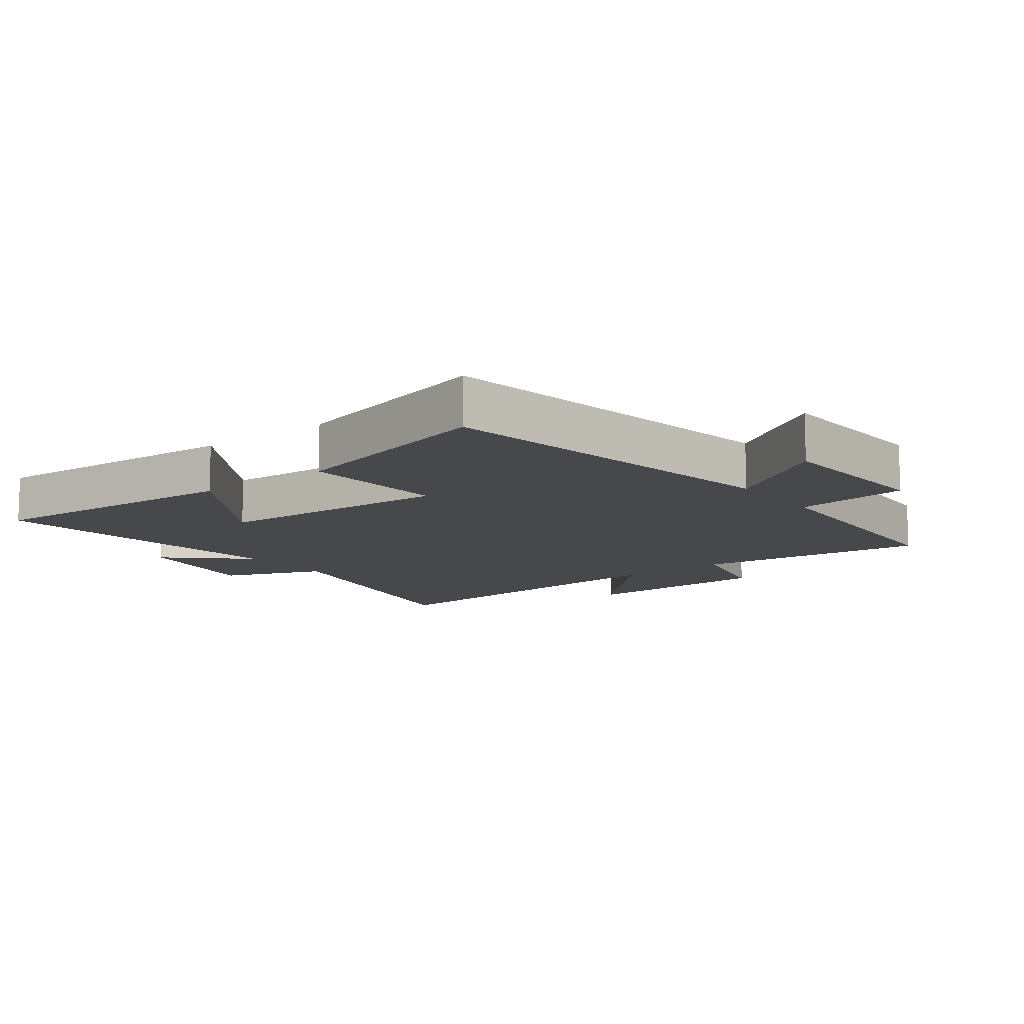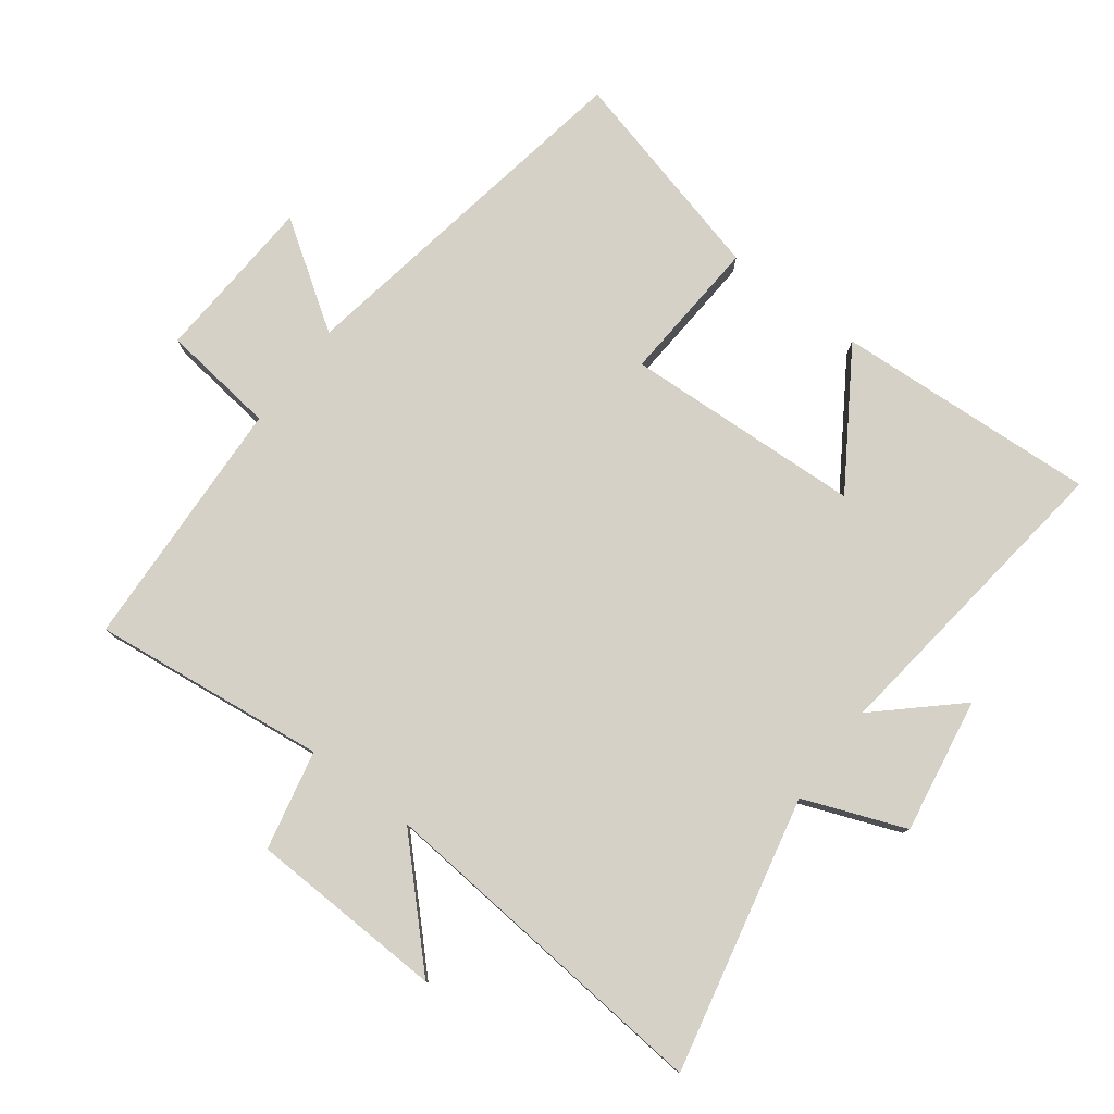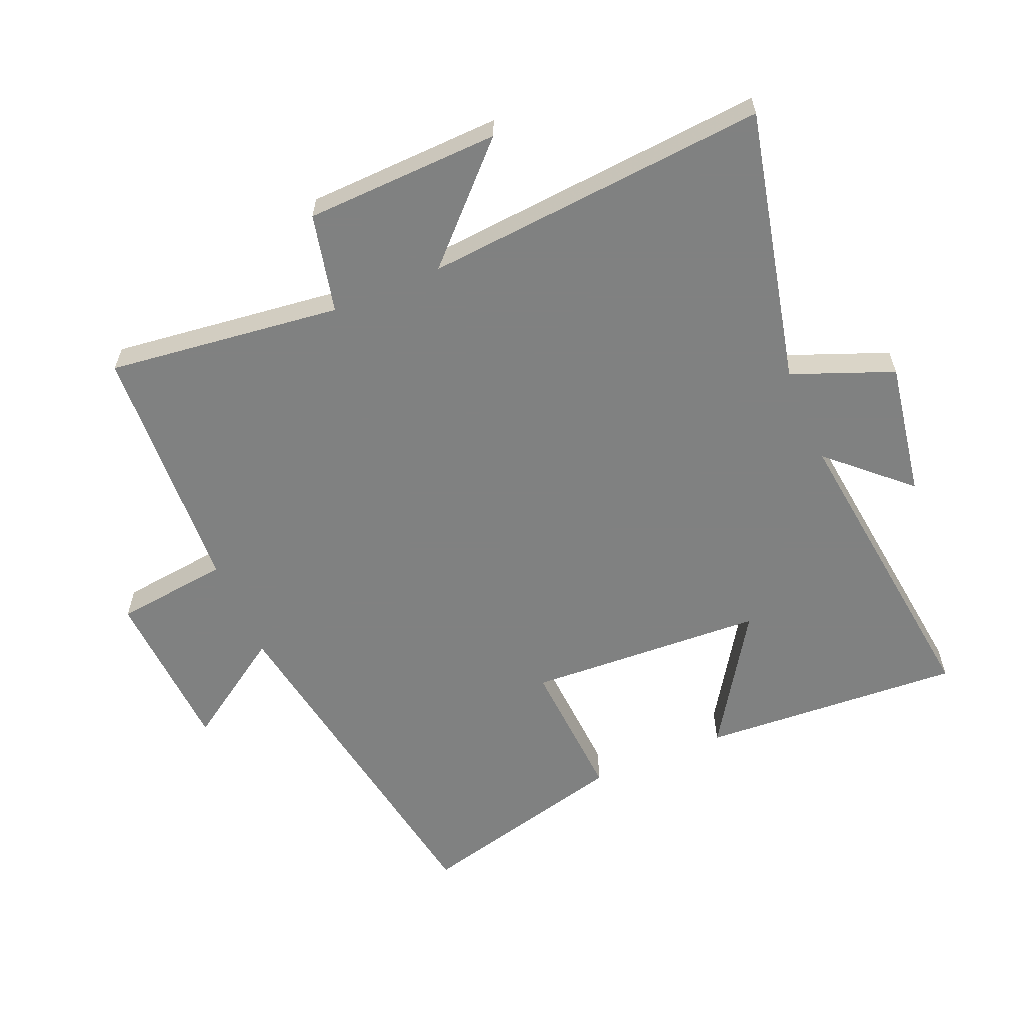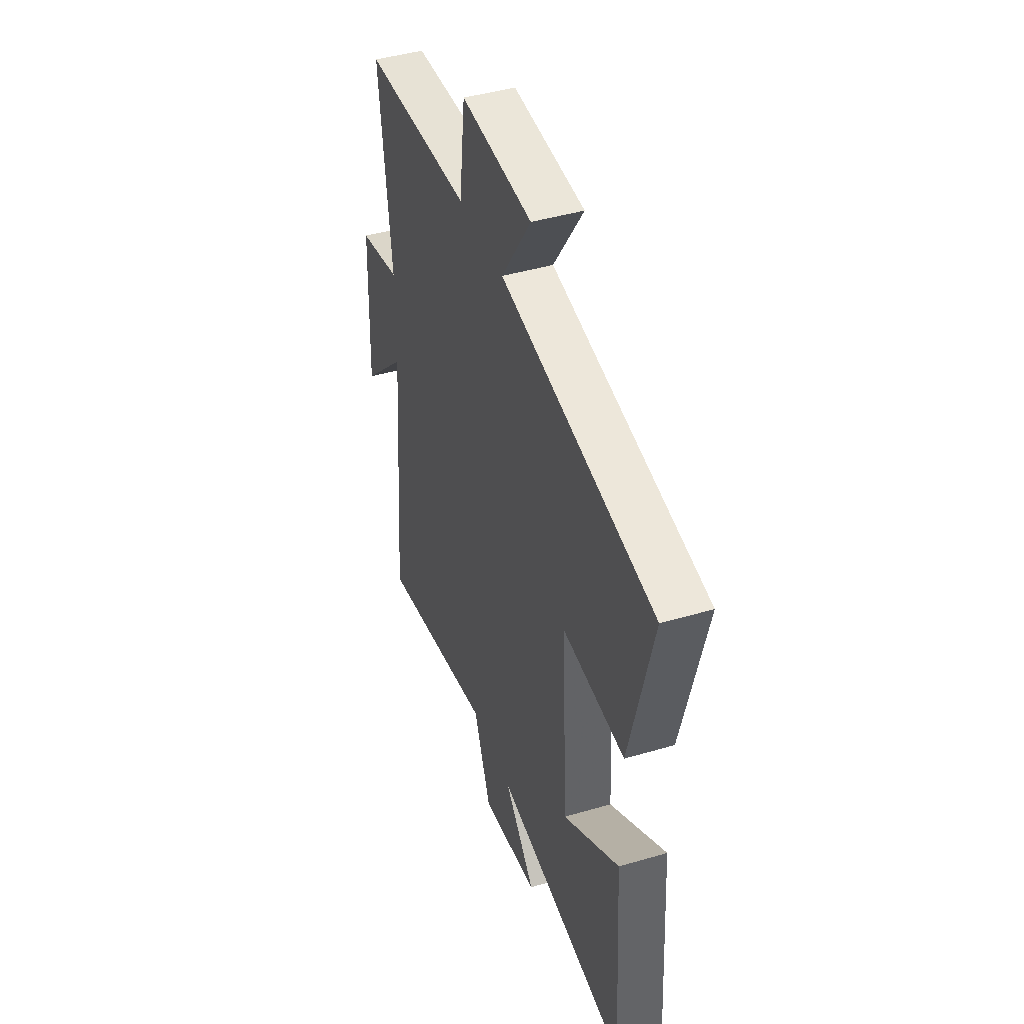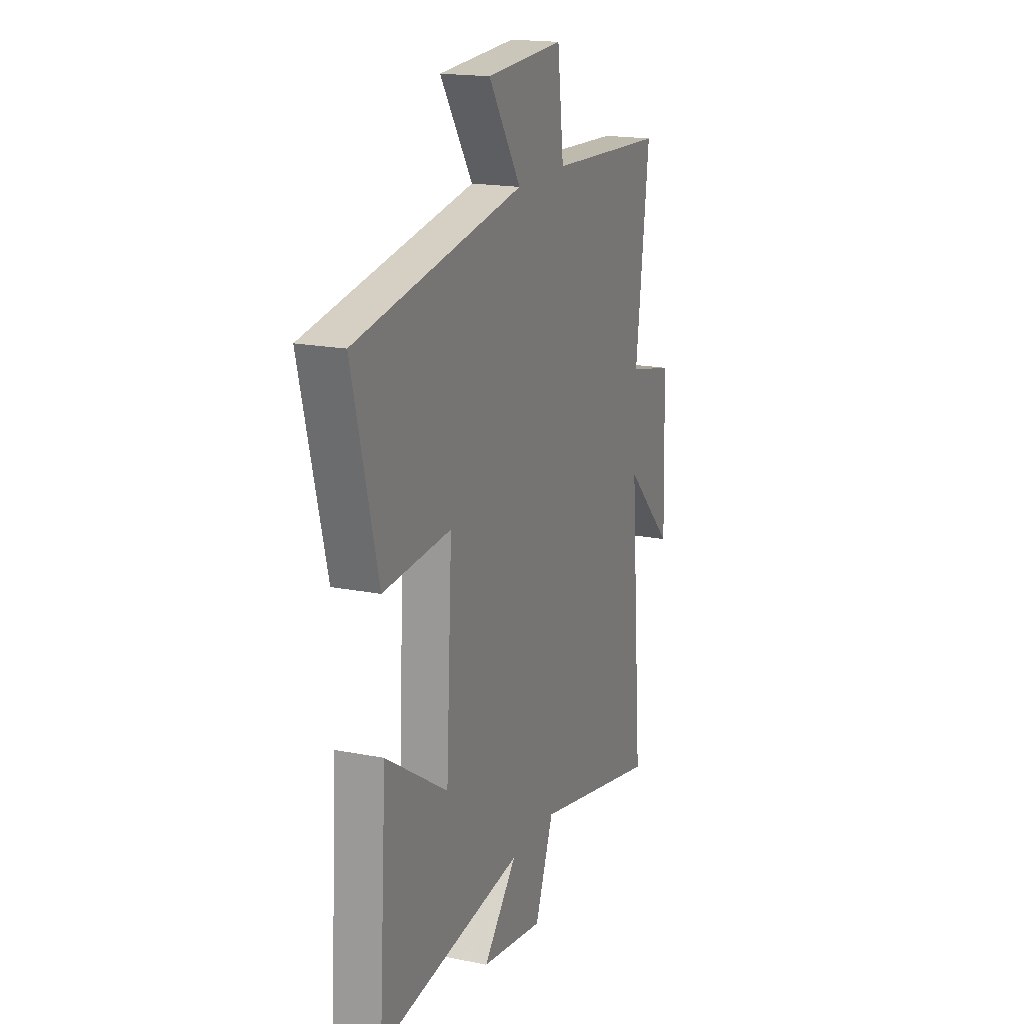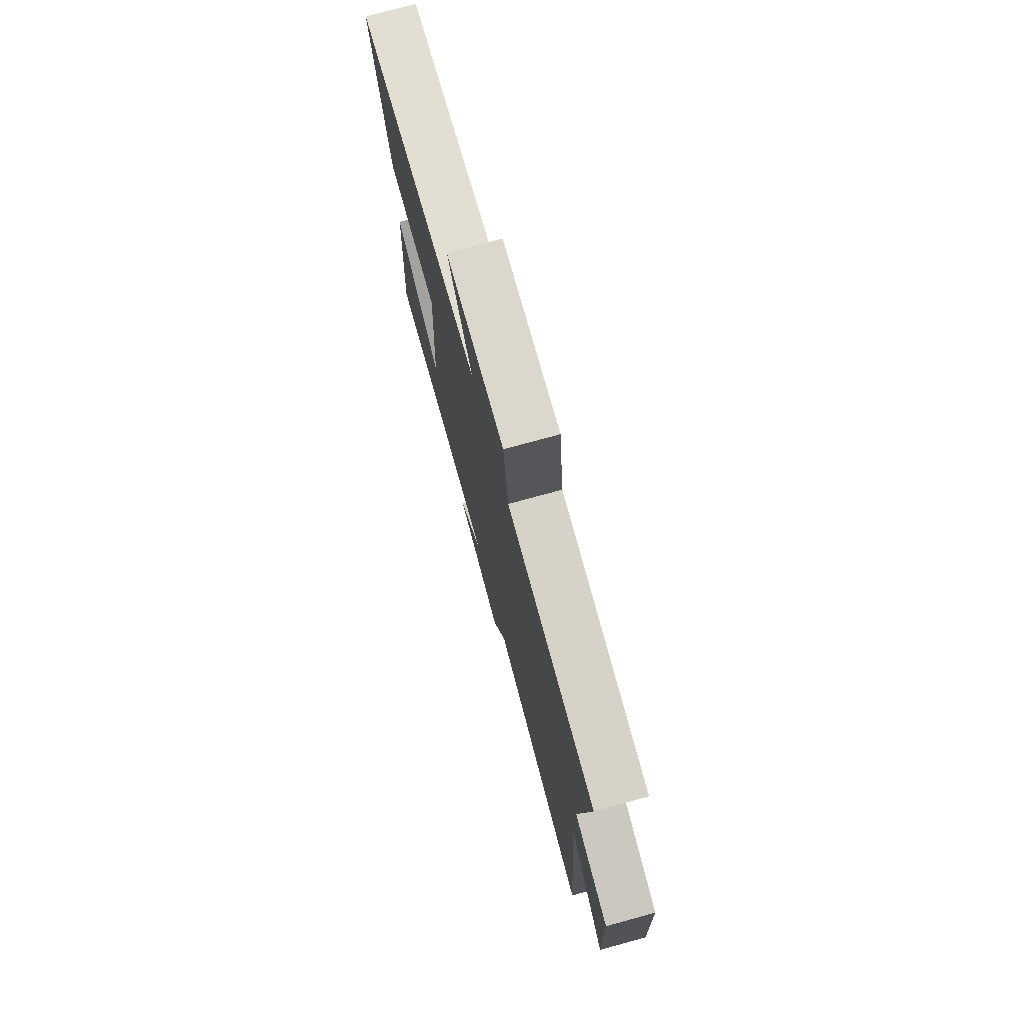
<metadata>
{"format":"obj","ext":"obj","renderer":"f3d","projection":"perspective","resolution":1024,"background":"white","views":[{"elev":-11.5,"azim":-52.6,"up":"+Y"},{"elev":78.7,"azim":127.3,"up":"+Y"},{"elev":-60.3,"azim":113.0,"up":"+Y"},{"elev":43.7,"azim":-109.1,"up":"+Z"},{"elev":18.1,"azim":-68.8,"up":"+Z"},{"elev":75.6,"azim":74.7,"up":"+Z"}]}
</metadata>
<code>
v -0.584 0.07 0.406
v -0.022 0.07 0.5
v -0.131 0.07 0.664
v 0.129 0.07 0.678
v 0.15 0.07 0.5
v 0.545 0.07 0.479
v 0.5 0.07 0.115
v 0.654 0.07 0.08
v 0.664 0.07 -0.224
v 0.5 0.07 -0.061
v 0.544 0.07 -0.597
v 0.118 0.07 -0.5
v 0.056 0.07 -0.657
v -0.154 0.07 -0.621
v -0.042 0.07 -0.5
v -0.526 0.07 -0.558
v -0.5 0.07 -0.15
v -0.294 0.07 -0.284
v -0.274 0.07 0.086
v -0.5 0.07 0.072
v -0.584 0 0.406
v -0.022 0 0.5
v -0.131 0 0.664
v 0.129 0 0.678
v 0.15 0 0.5
v 0.545 0 0.479
v 0.5 0 0.115
v 0.654 0 0.08
v 0.664 0 -0.224
v 0.5 0 -0.061
v 0.544 0 -0.597
v 0.118 0 -0.5
v 0.056 0 -0.657
v -0.154 0 -0.621
v -0.042 0 -0.5
v -0.526 0 -0.558
v -0.5 0 -0.15
v -0.294 0 -0.284
v -0.274 0 0.086
v -0.5 0 0.072
f 19 20 1 2
f 18 19 2
f 15 16 17 18
f 15 18 2
f 12 13 14 15
f 12 15 2
f 10 11 12 2
f 7 8 9 10
f 7 10 2 3
f 5 6 7
f 5 7 3
f 3 4 5
f 22 21 40 39
f 22 39 38
f 38 37 36 35
f 22 38 35
f 35 34 33 32
f 22 35 32
f 22 32 31 30
f 30 29 28 27
f 23 22 30 27
f 27 26 25
f 23 27 25
f 25 24 23
f 1 21 22 2
f 2 22 23 3
f 3 23 24 4
f 4 24 25 5
f 5 25 26 6
f 6 26 27 7
f 7 27 28 8
f 8 28 29 9
f 9 29 30 10
f 10 30 31 11
f 11 31 32 12
f 12 32 33 13
f 13 33 34 14
f 14 34 35 15
f 15 35 36 16
f 16 36 37 17
f 17 37 38 18
f 18 38 39 19
f 19 39 40 20
f 20 40 21 1

</code>
